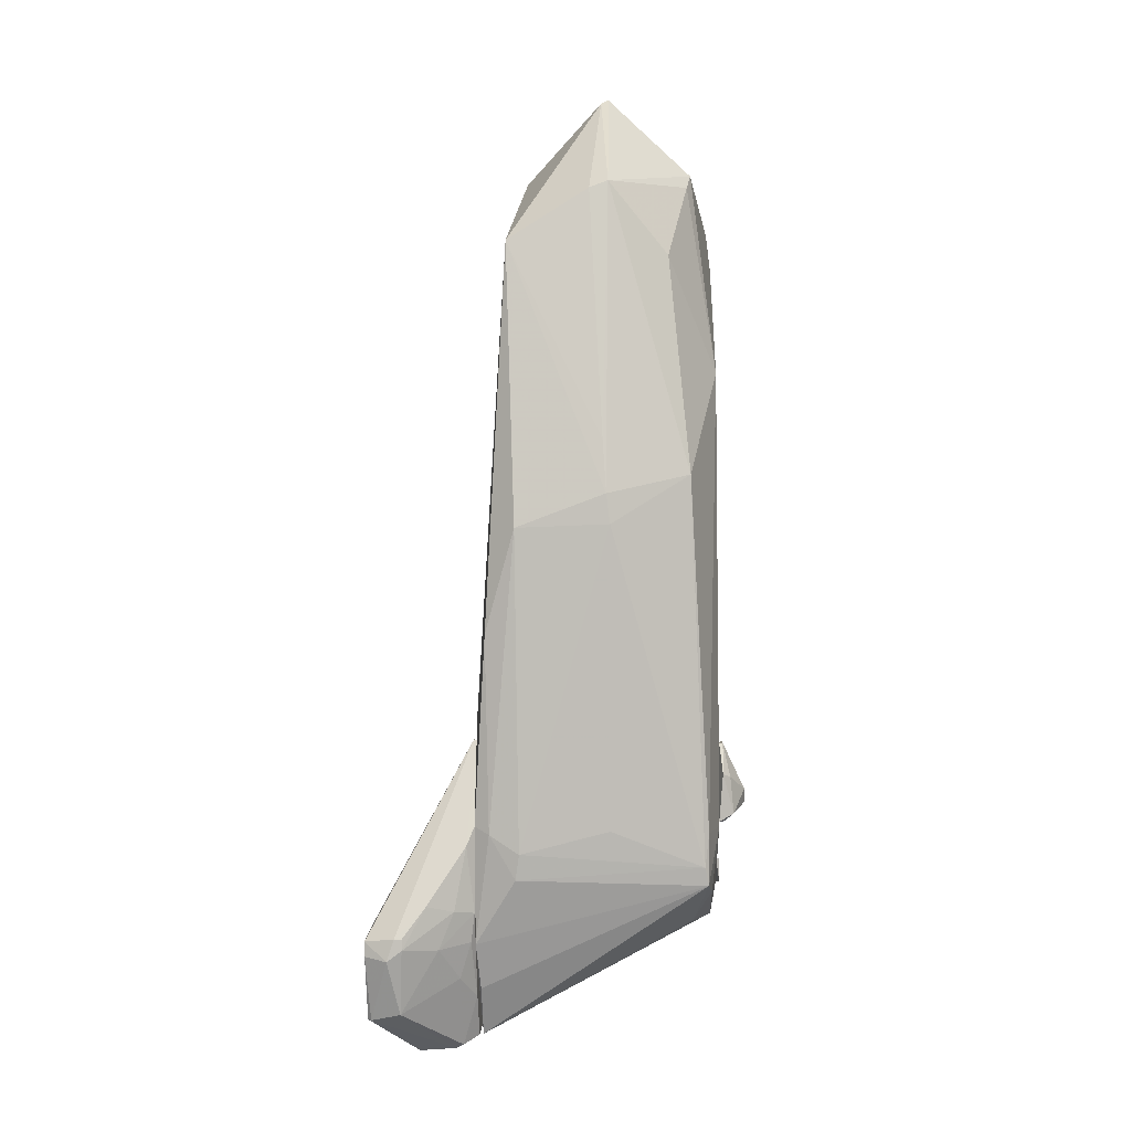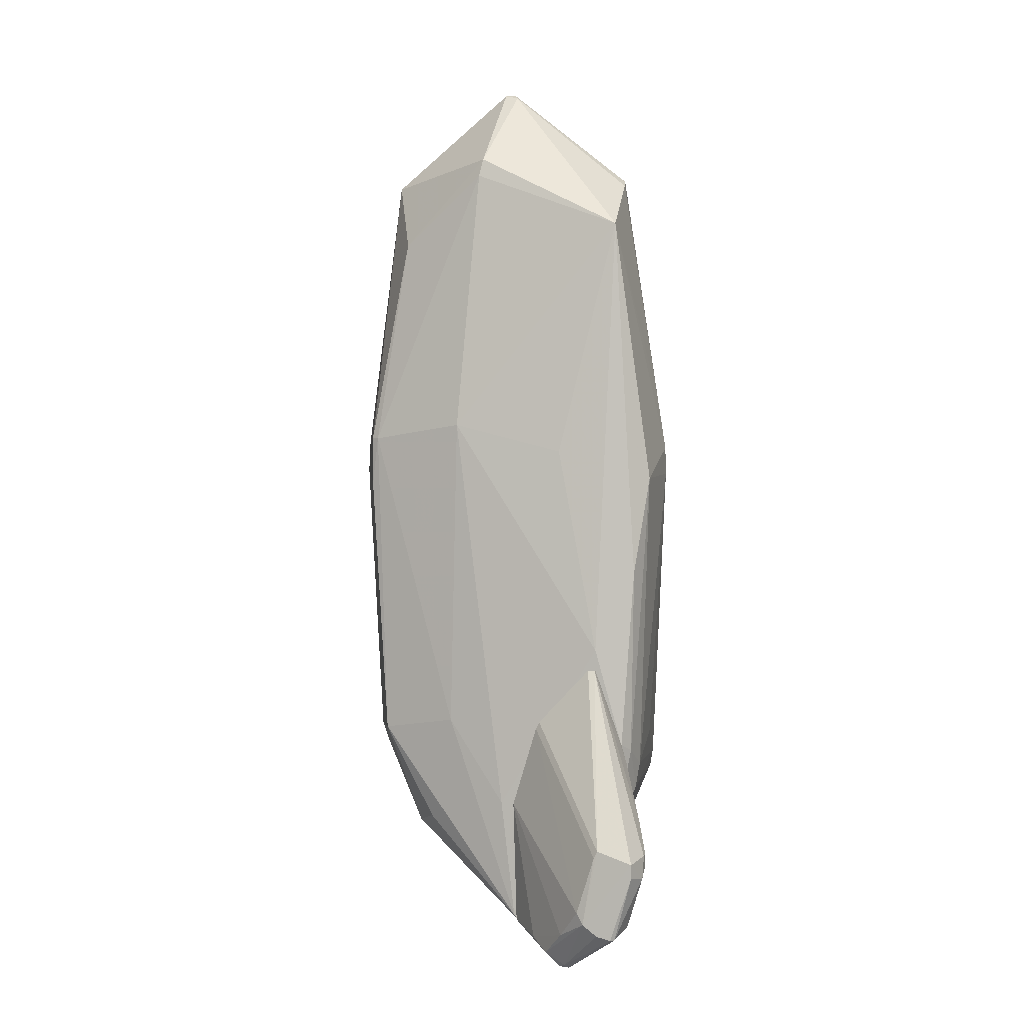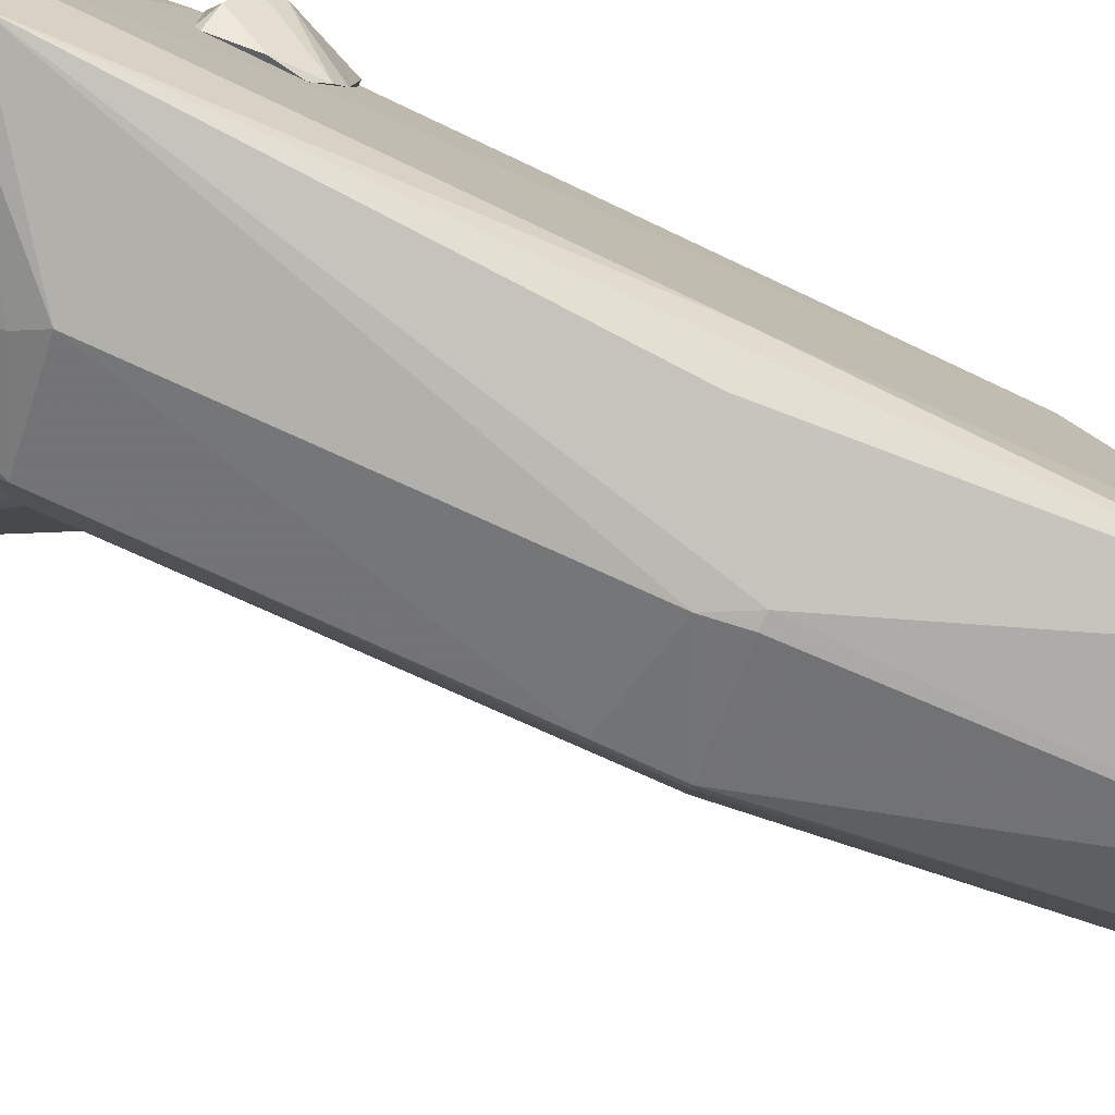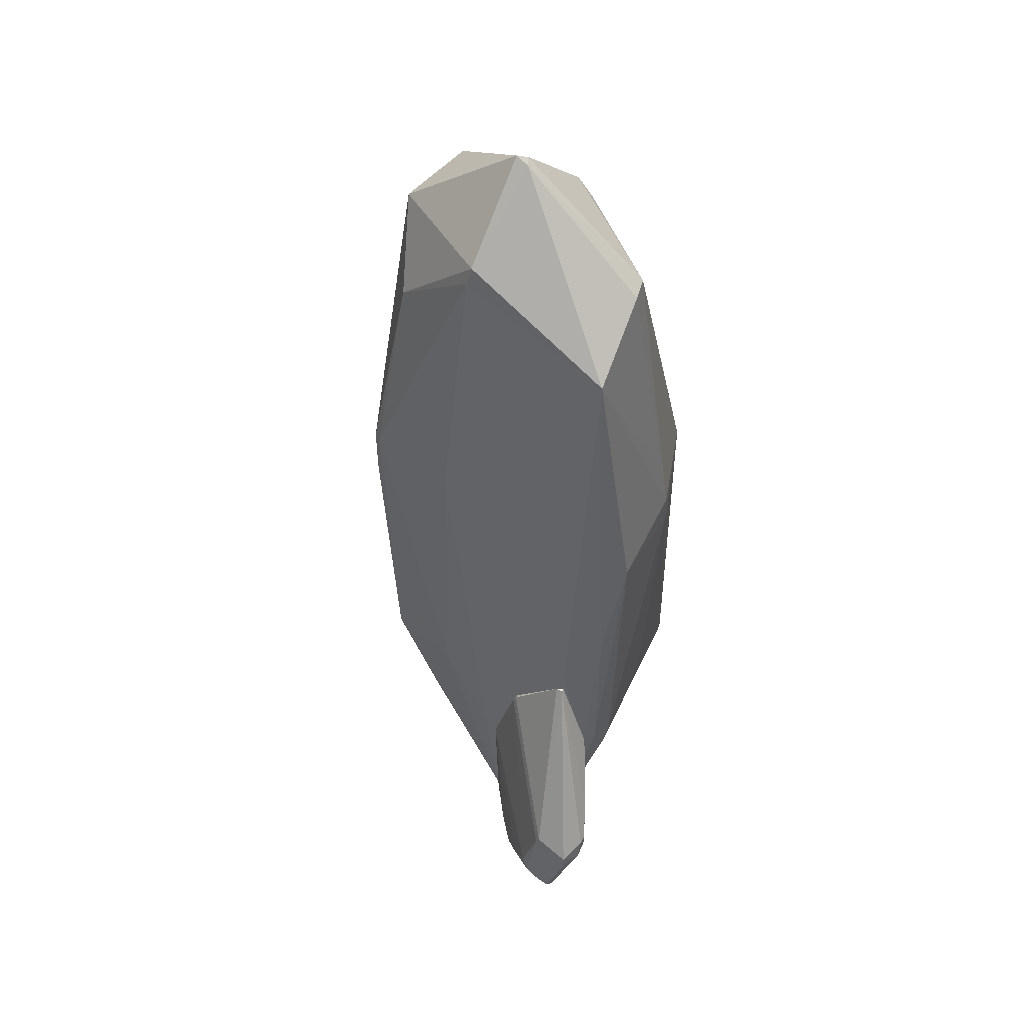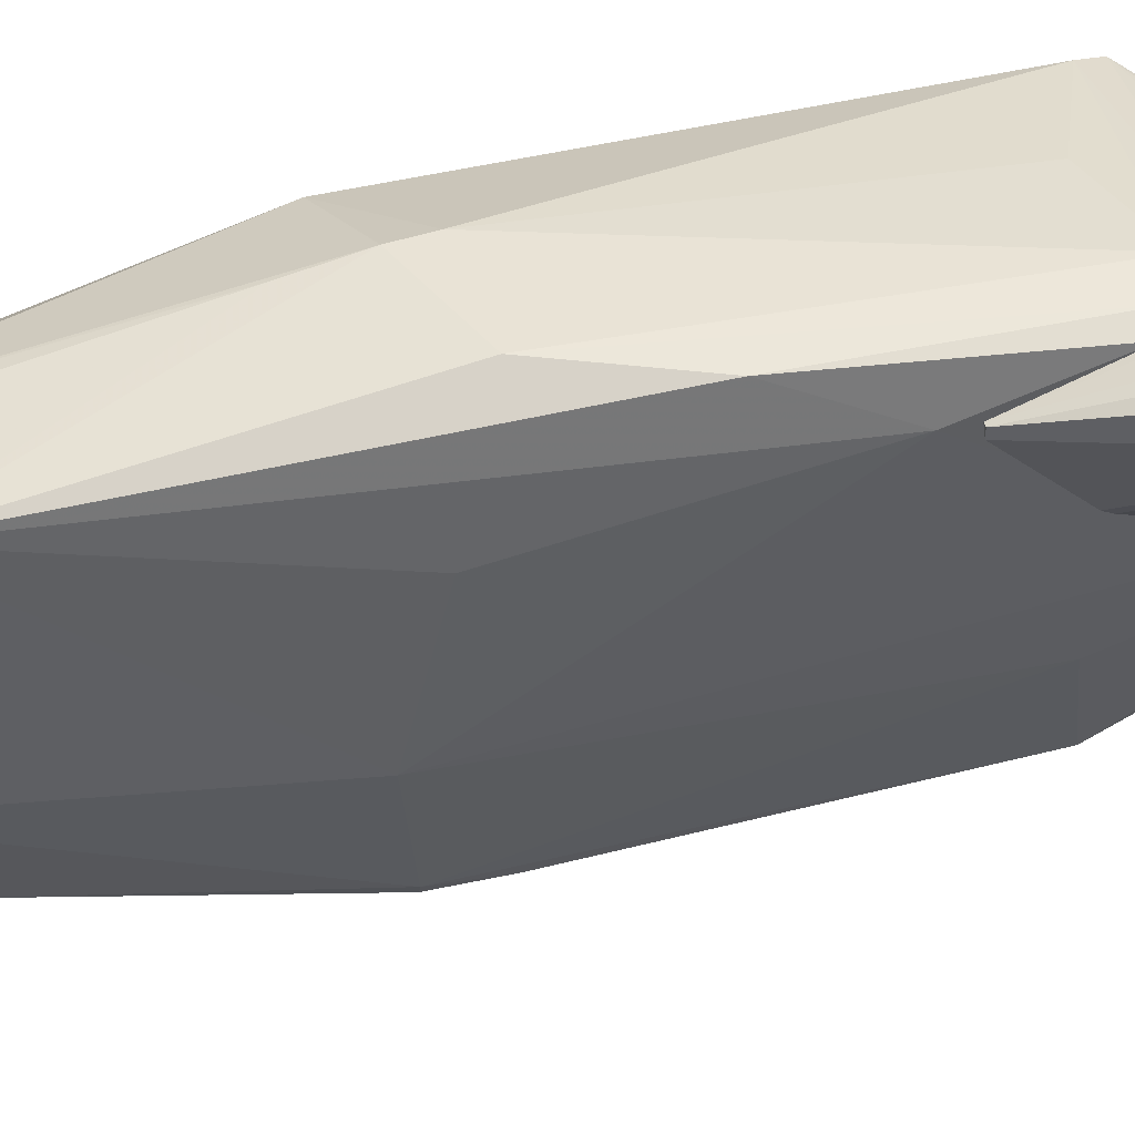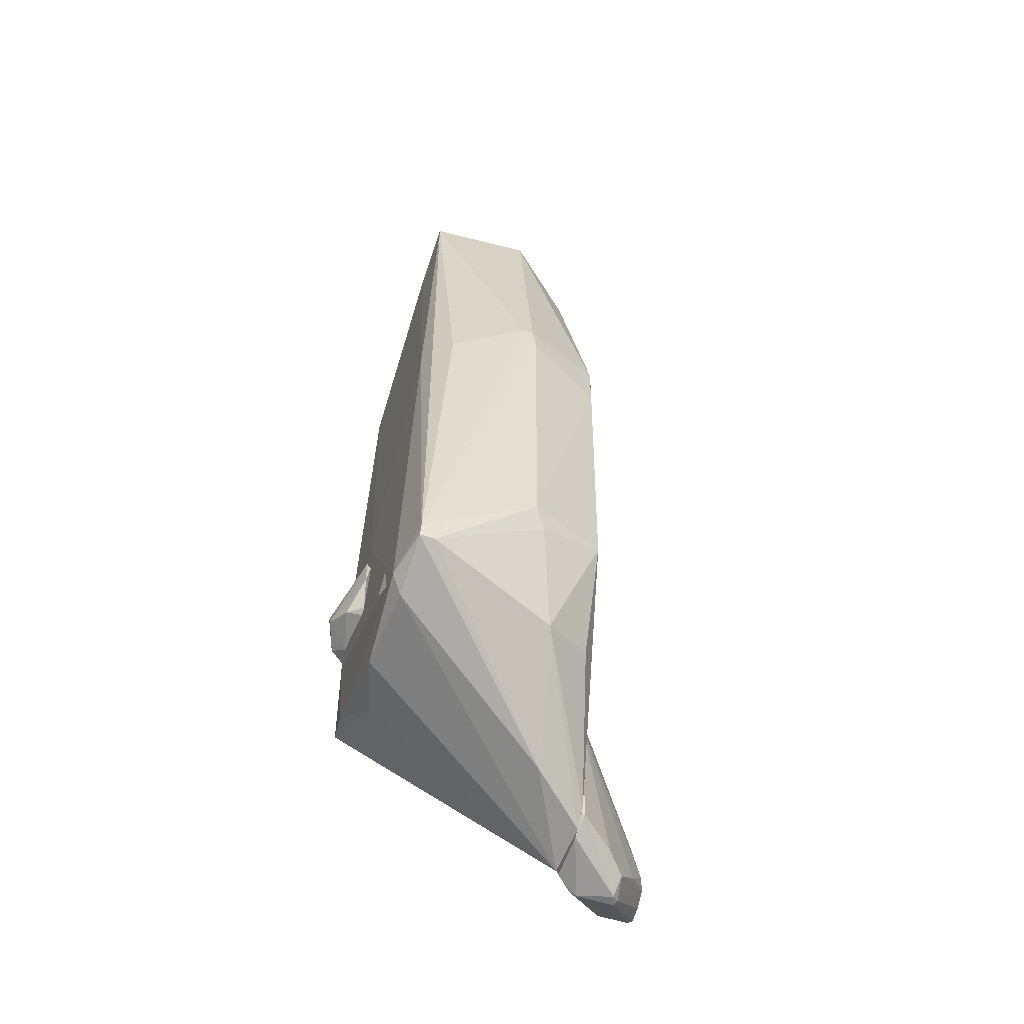
<metadata>
{"format":"obj","ext":"obj","renderer":"f3d","projection":"perspective","resolution":1024,"background":"white","views":[{"elev":1.5,"azim":3.0,"up":"+Y"},{"elev":2.1,"azim":-74.1,"up":"+Y"},{"elev":-78.5,"azim":65.6,"up":"+Z"},{"elev":50.0,"azim":-59.6,"up":"+Y"},{"elev":42.0,"azim":-105.0,"up":"+Z"},{"elev":-57.1,"azim":160.8,"up":"+Y"}]}
</metadata>
<code>
o convex_0
v -2.538 -7.535 1.441
v -2.693 -5.731 2.781
v -2.796 -5.731 2.781
v -1.765 -3.981 0.9261
v -1.765 -6.711 1.802
v -3.156 -5.731 2.111
v -1.765 -3.156 1.802
v -1.817 -7.072 0.5655
v -3.156 -6.917 2.42
v -3.156 -6.556 1.853
v -1.765 -5.475 2.214
v -1.817 -5.269 0.5138
v -1.972 -7.432 1.647
v -3.208 -5.783 2.678
v -2.744 -6.814 2.523
v -1.765 -4.29 2.214
v -2.589 -7.329 1.235
v -1.765 -7.277 0.8231
v -1.817 -3.156 1.699
v -1.817 -3.981 0.9261
v -3.208 -6.865 2.162
v -2.229 -5.938 2.471
v -3.156 -5.629 2.162
v -2.899 -6.041 2.781
v -1.765 -7.329 1.493
v -2.589 -7.535 1.596
v -1.765 -5.269 0.5138
v -2.023 -5.423 2.42
v -2.899 -6.968 1.545
v -2.332 -7.174 0.9776
v -2.075 -7.484 1.647
v -1.817 -4.084 0.8746
v -1.972 -6.402 2.111
v -3.208 -6.711 1.956
v -1.817 -3.156 1.802
v -2.693 -5.886 2.781
v -1.868 -4.547 2.317
v -1.765 -7.072 0.5655
v -3.208 -6.917 2.369
v -3.208 -5.989 2.678
v -2.641 -7.484 1.545
v -2.384 -5.32 2.626
v -1.817 -5.886 2.162
f 22 33 43
f 5 7 11
f 11 7 16
f 8 1 17
f 1 8 18
f 7 4 19
f 19 4 20
f 19 20 23
f 2 3 24
f 3 14 24
f 9 15 24
f 7 5 25
f 5 13 25
f 18 7 25
f 4 7 27
f 8 12 27
f 22 11 28
f 10 12 29
f 12 8 30
f 8 17 30
f 29 12 30
f 17 29 30
f 15 9 31
f 13 15 31
f 1 18 31
f 25 13 31
f 18 25 31
f 26 1 31
f 9 26 31
f 10 6 32
f 12 10 32
f 20 4 32
f 6 23 32
f 23 20 32
f 4 27 32
f 27 12 32
f 13 5 33
f 15 13 33
f 22 15 33
f 6 10 34
f 21 14 34
f 23 6 34
f 14 23 34
f 10 29 34
f 29 17 34
f 14 3 35
f 7 19 35
f 23 14 35
f 19 23 35
f 15 22 36
f 2 24 36
f 24 15 36
f 22 28 36
f 16 7 37
f 11 16 37
f 28 11 37
f 7 18 38
f 18 8 38
f 27 7 38
f 8 27 38
f 14 21 39
f 26 9 39
f 24 14 40
f 9 24 40
f 39 9 40
f 14 39 40
f 17 1 41
f 1 26 41
f 21 34 41
f 34 17 41
f 39 21 41
f 26 39 41
f 3 2 42
f 35 3 42
f 7 35 42
f 2 36 42
f 36 28 42
f 37 7 42
f 28 37 42
f 5 11 43
f 11 22 43
f 33 5 43
o convex_1
v -0.3225 -4.597 -2.062
v 0.03778 0.2438 2.523
v -0.01369 0.966 2.42
v 1.429 4.263 -1.908
v 1.481 -5.267 1.544
v -1.765 -4.288 2.214
v -1.198 4.779 -0.1553
v 1.429 -5.679 -2.114
v -1.765 -7.225 0.7195
v -1.198 0.3986 -2.01
v 1.12 4.624 0.4616
v -1.353 3.696 2.008
v 1.532 1.944 0.9254
v -1.611 0.6042 -0.4649
v 0.08958 0.2958 -2.475
v 1.429 -5.112 2.008
v -0.06516 4.52 -1.908
v -0.01369 5.964 0.04972
v 0.03778 4.52 1.853
v 1.171 0.5014 2.111
v -1.713 -7.329 1.441
v -1.25 -4.238 -1.753
v 1.583 -5.731 -1.444
v -1.198 -5.011 2.316
v -1.198 -0.2195 2.523
v -0.6316 -5.834 -1.392
v 1.481 -5.886 -0.05301
v 1.583 -4.391 1.338
v 1.171 -0.4784 -2.268
v -0.9408 3.49 -1.495
v -0.1678 -4.34 -2.217
v -1.611 -4.031 -0.5682
v -1.765 -2.847 1.802
v 0.8623 3.541 1.492
v 1.171 4.829 0.2043
v 1.429 -5.937 -1.289
v 1.532 -0.4771 -1.753
v -1.765 -5.267 0.3075
v -1.765 -5.937 2.059
v -0.1163 -0.1167 -2.475
v 1.429 -5.525 -2.165
v -1.147 -4.649 2.368
v -1.611 -1.661 2.369
v 1.223 -5.834 0.7713
v -0.06516 5.964 -0.1044
v -0.9922 -6.968 0.1016
v 0.08958 -0.1687 2.523
v -1.25 4.52 -0.2071
v 1.378 -4.854 2.059
v 1.481 3.644 -1.135
v -1.25 0.3986 -1.907
v -1.301 -5.627 -0.9801
v 1.583 -3 0.153
v -1.765 -7.02 0.5135
v 1.223 -5.679 -2.114
v -0.2192 4.417 1.905
v -0.1163 5.911 0.1011
v -1.611 0.1917 1.183
v 1.429 -4.391 2.008
v -1.198 -0.3236 -2.01
v 0.08958 -4.339 2.265
v -1.559 -4.391 2.317
v -0.06516 0.2945 -2.475
v -1.713 -6.607 1.802
f 59 82 107
f 45 46 55
f 47 58 60
f 46 45 62
f 62 45 63
f 45 55 68
f 65 44 69
f 66 48 70
f 59 48 71
f 48 66 71
f 58 47 72
f 50 60 73
f 60 53 73
f 44 65 74
f 52 49 76
f 56 54 77
f 54 62 77
f 63 56 77
f 62 63 77
f 54 56 78
f 47 61 78
f 62 54 78
f 61 62 78
f 51 66 79
f 70 64 79
f 66 70 79
f 57 75 81
f 52 76 81
f 76 57 81
f 49 52 82
f 52 64 82
f 59 67 82
f 74 83 84
f 66 51 84
f 72 47 84
f 58 72 84
f 47 80 84
f 80 66 84
f 83 58 84
f 68 55 86
f 76 49 86
f 55 76 86
f 48 59 87
f 59 64 87
f 70 48 87
f 64 70 87
f 60 50 88
f 47 60 88
f 61 47 88
f 64 52 89
f 52 69 89
f 51 79 89
f 79 64 89
f 63 45 90
f 45 68 90
f 68 85 90
f 55 50 91
f 57 55 91
f 50 73 91
f 67 59 92
f 85 67 92
f 63 90 92
f 47 78 93
f 78 56 93
f 80 47 93
f 56 80 93
f 73 53 94
f 75 57 94
f 65 75 94
f 57 91 94
f 91 73 94
f 65 69 95
f 56 71 96
f 71 66 96
f 80 56 96
f 66 80 96
f 69 52 97
f 75 65 97
f 52 81 97
f 81 75 97
f 65 95 97
f 95 69 97
f 69 44 98
f 44 74 98
f 74 84 98
f 84 51 98
f 51 89 98
f 89 69 98
f 55 46 99
f 46 62 99
f 99 62 100
f 50 55 100
f 62 61 100
f 88 50 100
f 61 88 100
f 55 99 100
f 55 57 101
f 76 55 101
f 57 76 101
f 56 63 102
f 59 71 102
f 71 56 102
f 92 59 102
f 63 92 102
f 74 65 103
f 53 83 103
f 83 74 103
f 94 53 103
f 65 94 103
f 90 85 104
f 85 92 104
f 92 90 104
f 49 82 105
f 82 67 105
f 67 85 105
f 85 68 105
f 68 86 105
f 86 49 105
f 53 60 106
f 60 58 106
f 58 83 106
f 83 53 106
f 64 59 107
f 82 64 107
o convex_2
v 1.584 -5.629 -1.135
v 1.635 -5.217 -0.8774
v 1.584 -5.217 -0.8774
v 1.635 -5.371 -1.187
v 1.635 -5.577 -0.929
f 111 109 112
f 110 109 111
f 108 110 111
f 108 111 112
f 110 108 112
f 109 110 112
o convex_3
v 1.738 -3.723 1.184
v 1.584 -4.392 0.3078
v 1.584 -4.341 0.2046
v 1.944 -4.135 0.7713
v 1.635 -3.414 0.1016
v 1.584 -4.341 1.287
v 1.584 -3.259 1.08
v 1.944 -3.929 0.8744
v 1.79 -4.289 0.4108
v 1.584 -3.568 0.05005
v 1.79 -4.238 1.184
v 1.635 -3.259 1.08
v 1.635 -3.877 0.05005
v 1.635 -3.671 1.287
v 1.635 -3.311 0.3078
v 1.635 -4.392 0.9775
f 116 123 128
f 115 114 118
f 115 118 119
f 116 117 120
f 114 115 121
f 115 119 122
f 116 120 123
f 120 113 123
f 113 120 124
f 117 116 125
f 121 115 125
f 116 121 125
f 122 117 125
f 115 122 125
f 119 118 126
f 123 113 126
f 118 123 126
f 113 124 126
f 124 119 126
f 120 117 127
f 117 122 127
f 122 119 127
f 119 124 127
f 124 120 127
f 118 114 128
f 114 121 128
f 121 116 128
f 123 118 128

</code>
